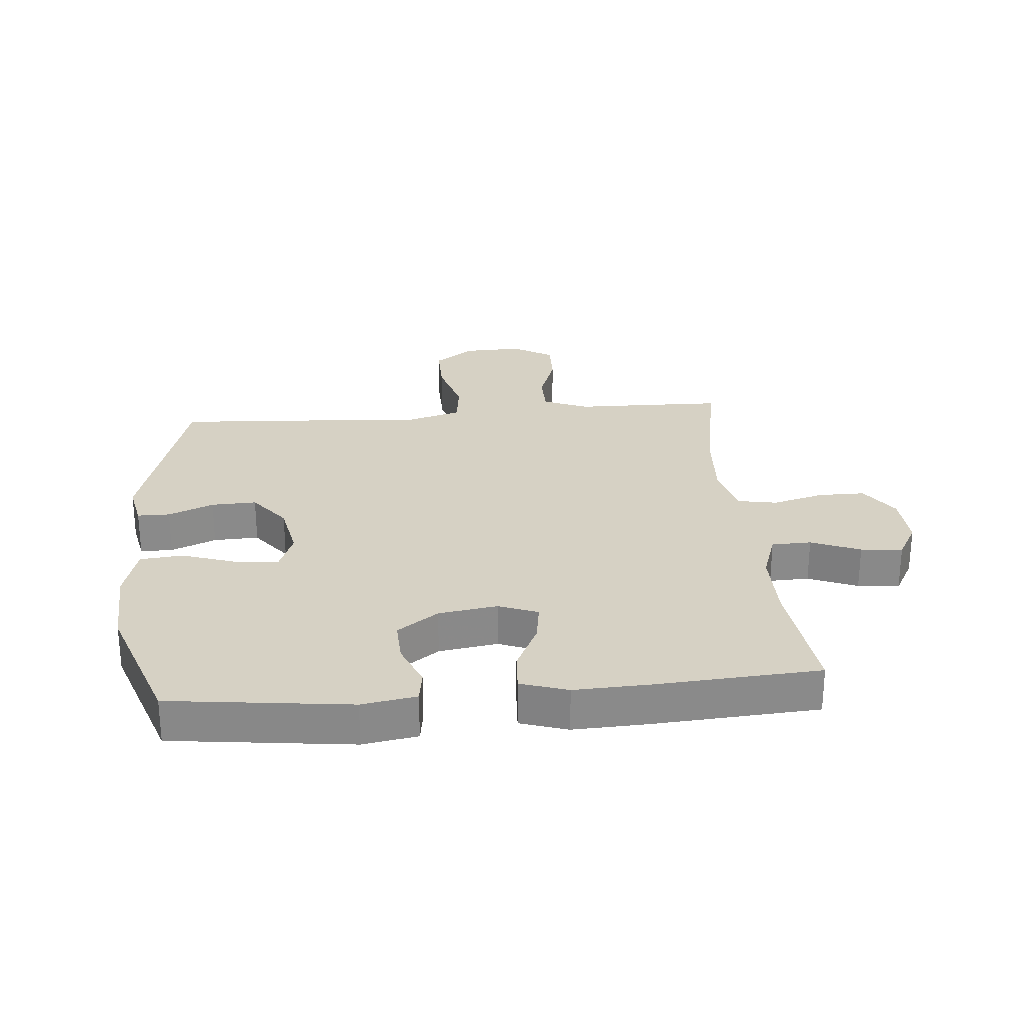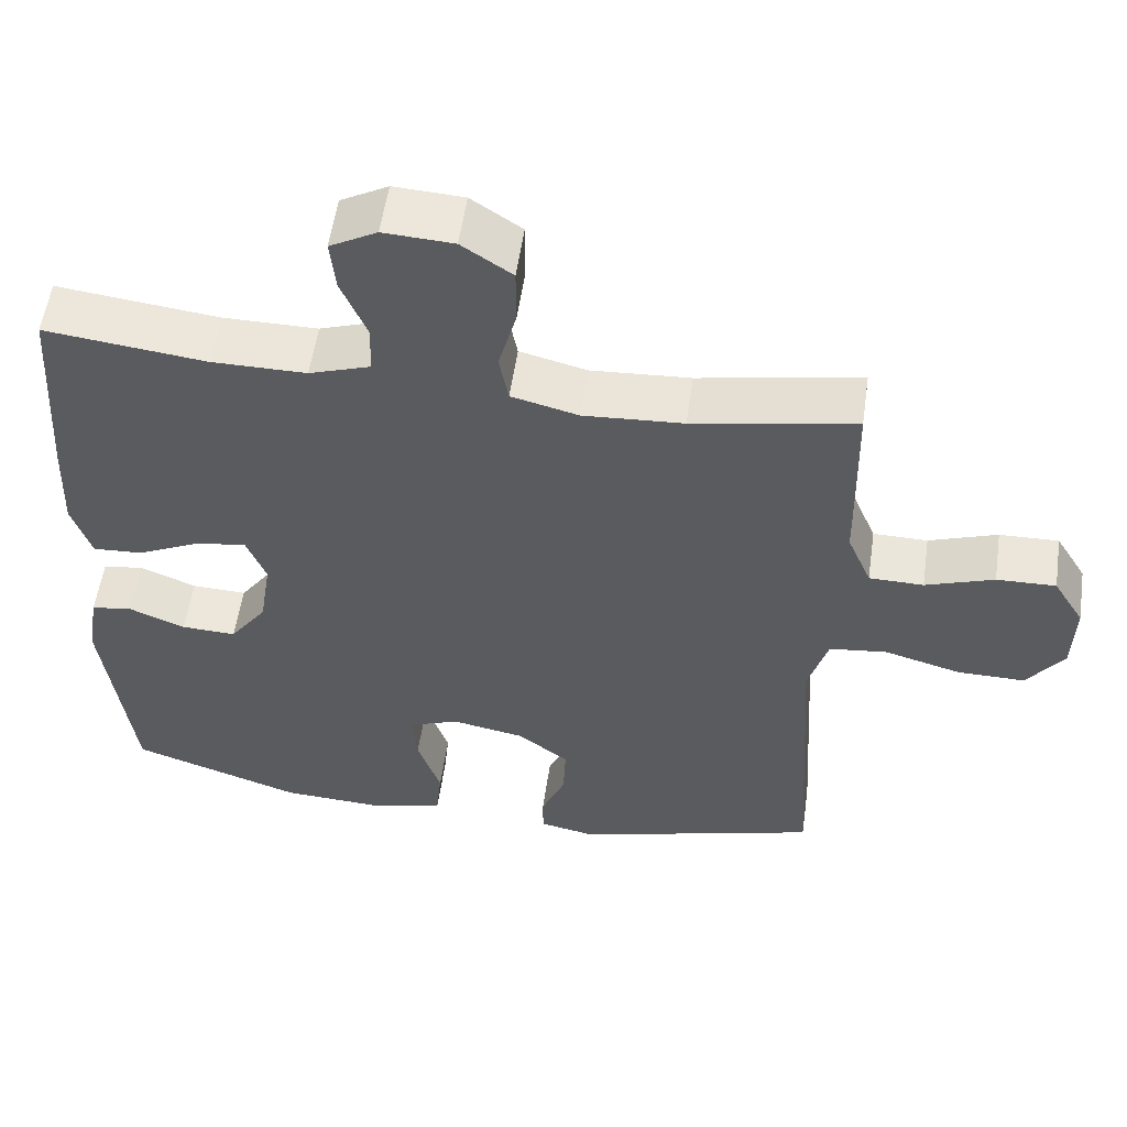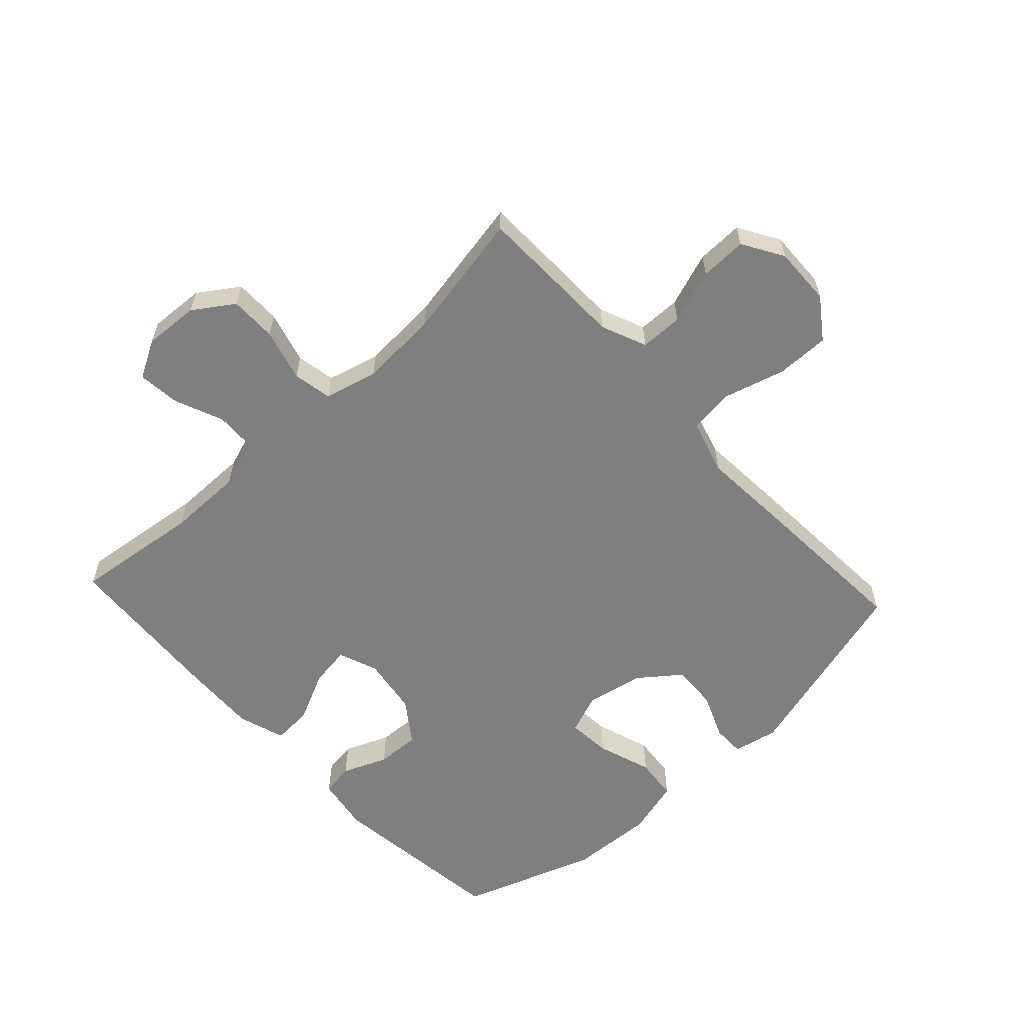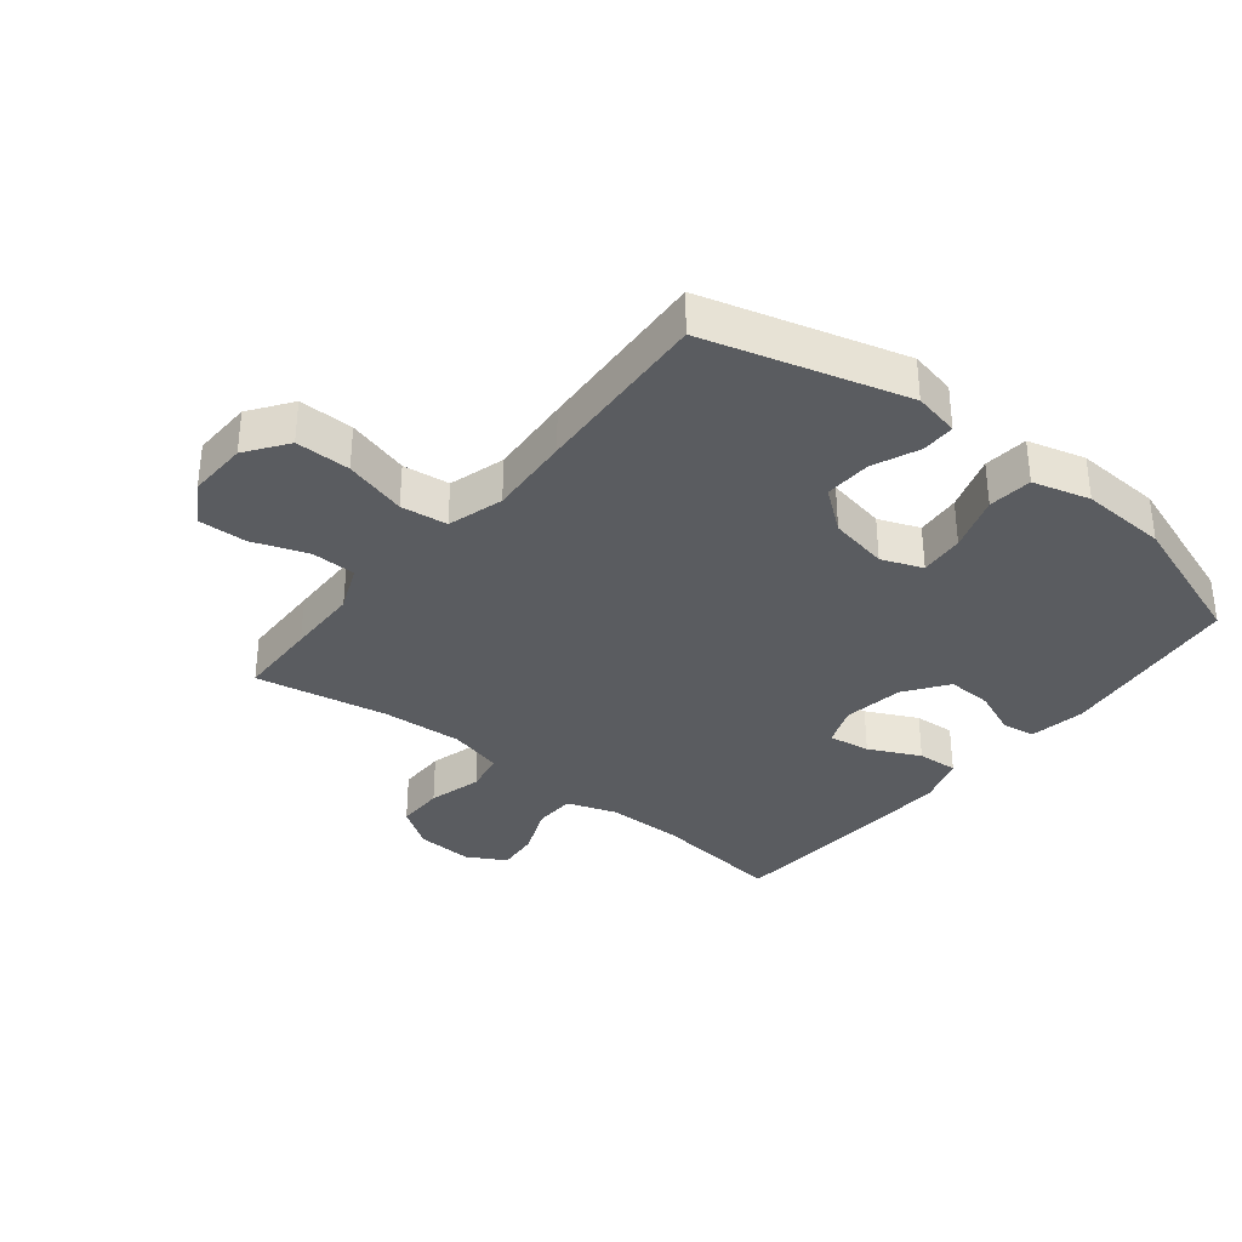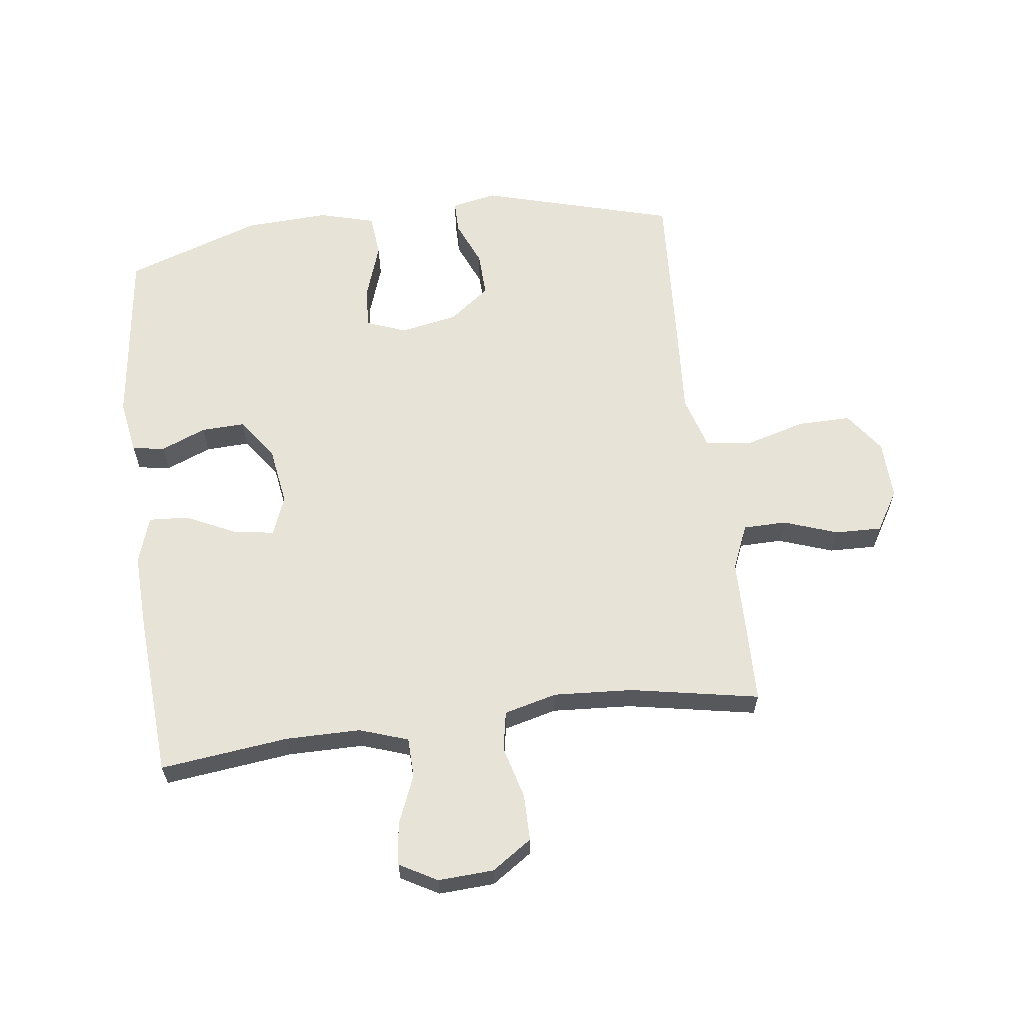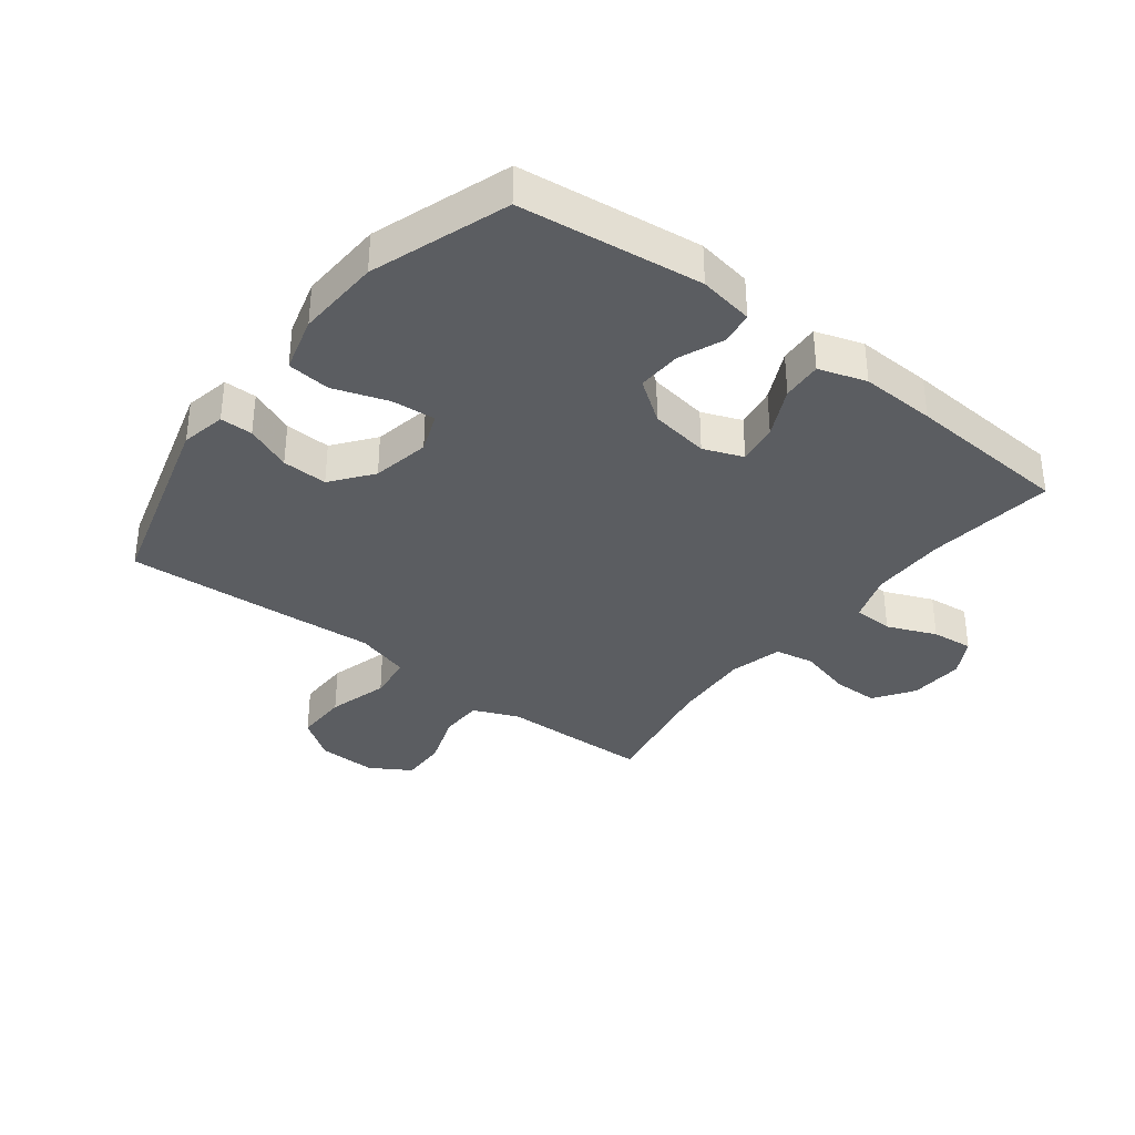
<metadata>
{"format":"obj","ext":"obj","renderer":"f3d","projection":"perspective","resolution":1024,"background":"white","views":[{"elev":26.9,"azim":-95.0,"up":"+Y"},{"elev":55.7,"azim":8.2,"up":"+Z"},{"elev":-59.8,"azim":42.8,"up":"+Y"},{"elev":-34.3,"azim":141.2,"up":"+Y"},{"elev":61.9,"azim":-7.3,"up":"+Y"},{"elev":-35.4,"azim":-127.6,"up":"+Y"}]}
</metadata>
<code>
v -0.5 0.07 0.5
v -0.292 0.07 0.475
v -0.17 0.07 0.475
v -0.091 0.07 0.502
v -0.089 0.07 0.567
v -0.122 0.07 0.647
v -0.129 0.07 0.715
v -0.068 0.07 0.749
v 0.022 0.07 0.744
v 0.087 0.07 0.7
v 0.087 0.07 0.624
v 0.064 0.07 0.539
v 0.076 0.07 0.475
v 0.162 0.07 0.453
v 0.291 0.07 0.461
v 0.5 0.07 0.5
v 0.503 0.07 0.37
v 0.505 0.07 0.255
v 0.536 0.07 0.181
v 0.606 0.07 0.18
v 0.694 0.07 0.211
v 0.77 0.07 0.213
v 0.81 0.07 0.147
v 0.807 0.07 0.051
v 0.76 0.07 -0.015
v 0.673 0.07 -0.014
v 0.574 0.07 0.014
v 0.5 0.07 0.005
v 0.474 0.07 -0.084
v 0.483 0.07 -0.216
v 0.5 0.07 -0.5
v 0.184 0.07 -0.589
v 0.111 0.07 -0.574
v 0.111 0.07 -0.521
v 0.142 0.07 -0.447
v 0.145 0.07 -0.373
v 0.079 0.07 -0.322
v -0.015 0.07 -0.304
v -0.08 0.07 -0.329
v -0.074 0.07 -0.4
v -0.044 0.07 -0.489
v -0.051 0.07 -0.559
v -0.142 0.07 -0.584
v -0.279 0.07 -0.577
v -0.5 0.07 -0.5
v -0.536 0.07 -0.205
v -0.521 0.07 -0.116
v -0.468 0.07 -0.108
v -0.395 0.07 -0.138
v -0.324 0.07 -0.141
v -0.276 0.07 -0.074
v -0.261 0.07 0.022
v -0.286 0.07 0.086
v -0.352 0.07 0.076
v -0.433 0.07 0.037
v -0.498 0.07 0.033
v -0.523 0.07 0.11
v -0.518 0.07 0.232
v -0.5 0 0.5
v -0.292 0 0.475
v -0.17 0 0.475
v -0.091 0 0.502
v -0.089 0 0.567
v -0.122 0 0.647
v -0.129 0 0.715
v -0.068 0 0.749
v 0.022 0 0.744
v 0.087 0 0.7
v 0.087 0 0.624
v 0.064 0 0.539
v 0.076 0 0.475
v 0.162 0 0.453
v 0.291 0 0.461
v 0.5 0 0.5
v 0.503 0 0.37
v 0.505 0 0.255
v 0.536 0 0.181
v 0.606 0 0.18
v 0.694 0 0.211
v 0.77 0 0.213
v 0.81 0 0.147
v 0.807 0 0.051
v 0.76 0 -0.015
v 0.673 0 -0.014
v 0.574 0 0.014
v 0.5 0 0.005
v 0.474 0 -0.084
v 0.483 0 -0.216
v 0.5 0 -0.5
v 0.184 0 -0.589
v 0.111 0 -0.574
v 0.111 0 -0.521
v 0.142 0 -0.447
v 0.145 0 -0.373
v 0.079 0 -0.322
v -0.015 0 -0.304
v -0.08 0 -0.329
v -0.074 0 -0.4
v -0.044 0 -0.489
v -0.051 0 -0.559
v -0.142 0 -0.584
v -0.279 0 -0.577
v -0.5 0 -0.5
v -0.536 0 -0.205
v -0.521 0 -0.116
v -0.468 0 -0.108
v -0.395 0 -0.138
v -0.324 0 -0.141
v -0.276 0 -0.074
v -0.261 0 0.022
v -0.286 0 0.086
v -0.352 0 0.076
v -0.433 0 0.037
v -0.498 0 0.033
v -0.523 0 0.11
v -0.518 0 0.232
f 57 58 1 2
f 54 55 56 57
f 53 54 57 2
f 52 53 2 3
f 51 52 3 4
f 46 47 48 49
f 46 49 50
f 45 46 50
f 44 45 50 51
f 40 41 42 43
f 39 40 43 44
f 32 33 34 35
f 32 35 36
f 29 30 31 32
f 28 29 32 36
f 24 25 26 27
f 24 27 28
f 23 24 28
f 20 21 22 23
f 19 20 23 28
f 18 19 28 36
f 15 16 17 18
f 14 15 18 36
f 9 10 11 12
f 9 12 13
f 8 9 13
f 5 6 7 8
f 4 5 8 13
f 39 44 51 4
f 13 14 36 37
f 13 37 38
f 4 13 38 39
f 60 59 116 115
f 115 114 113 112
f 60 115 112 111
f 61 60 111 110
f 62 61 110 109
f 107 106 105 104
f 108 107 104
f 108 104 103
f 109 108 103 102
f 101 100 99 98
f 102 101 98 97
f 93 92 91 90
f 94 93 90
f 90 89 88 87
f 94 90 87 86
f 85 84 83 82
f 86 85 82
f 86 82 81
f 81 80 79 78
f 86 81 78 77
f 94 86 77 76
f 76 75 74 73
f 94 76 73 72
f 70 69 68 67
f 71 70 67
f 71 67 66
f 66 65 64 63
f 71 66 63 62
f 62 109 102 97
f 95 94 72 71
f 96 95 71
f 97 96 71 62
f 1 59 60 2
f 2 60 61 3
f 3 61 62 4
f 4 62 63 5
f 5 63 64 6
f 6 64 65 7
f 7 65 66 8
f 8 66 67 9
f 9 67 68 10
f 10 68 69 11
f 11 69 70 12
f 12 70 71 13
f 13 71 72 14
f 14 72 73 15
f 15 73 74 16
f 16 74 75 17
f 17 75 76 18
f 18 76 77 19
f 19 77 78 20
f 20 78 79 21
f 21 79 80 22
f 22 80 81 23
f 23 81 82 24
f 24 82 83 25
f 25 83 84 26
f 26 84 85 27
f 27 85 86 28
f 28 86 87 29
f 29 87 88 30
f 30 88 89 31
f 31 89 90 32
f 32 90 91 33
f 33 91 92 34
f 34 92 93 35
f 35 93 94 36
f 36 94 95 37
f 37 95 96 38
f 38 96 97 39
f 39 97 98 40
f 40 98 99 41
f 41 99 100 42
f 42 100 101 43
f 43 101 102 44
f 44 102 103 45
f 45 103 104 46
f 46 104 105 47
f 47 105 106 48
f 48 106 107 49
f 49 107 108 50
f 50 108 109 51
f 51 109 110 52
f 52 110 111 53
f 53 111 112 54
f 54 112 113 55
f 55 113 114 56
f 56 114 115 57
f 57 115 116 58
f 58 116 59 1

</code>
